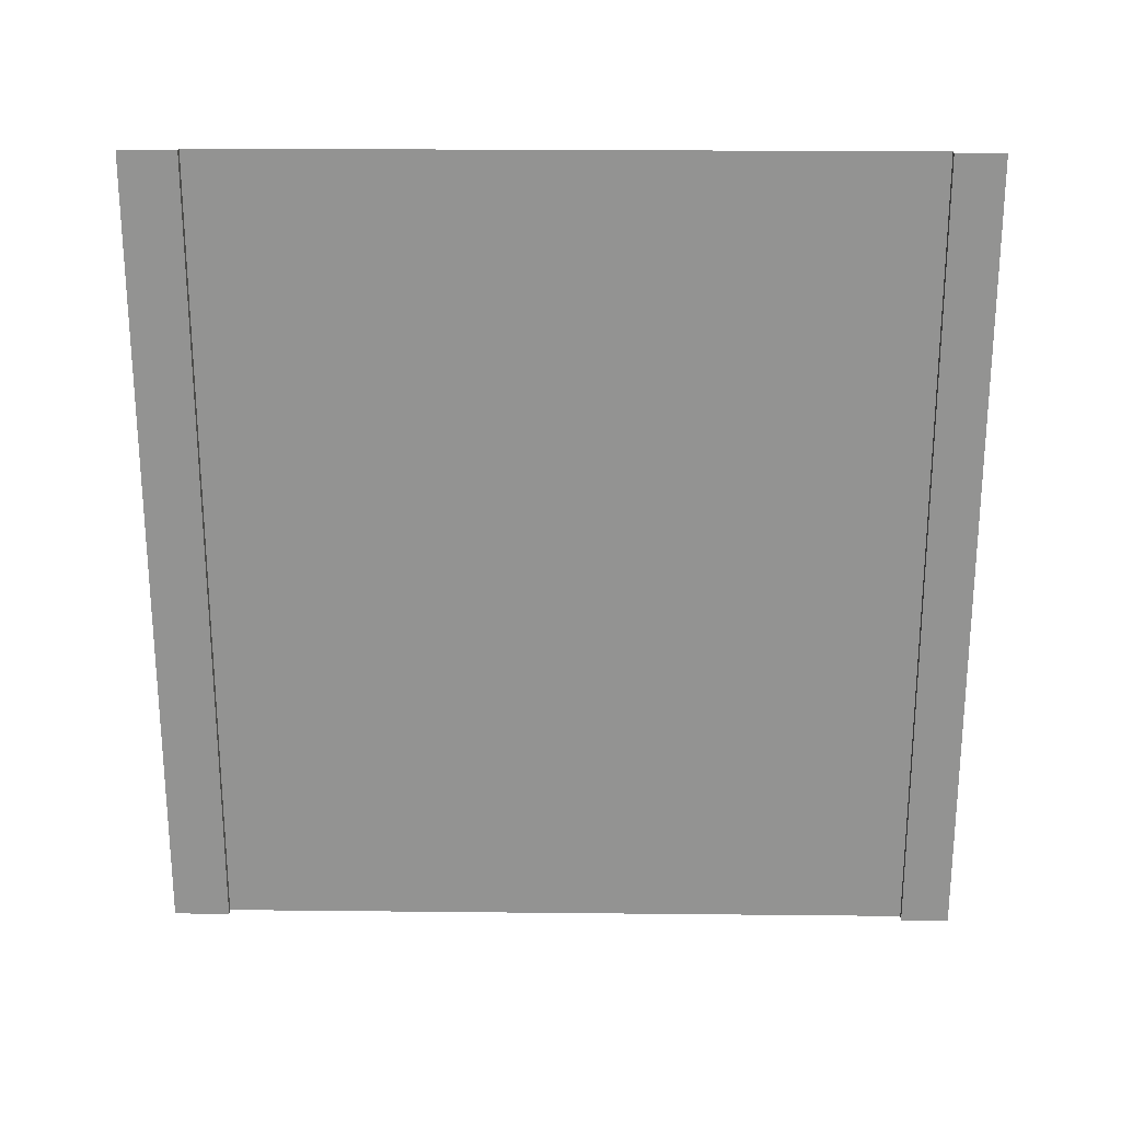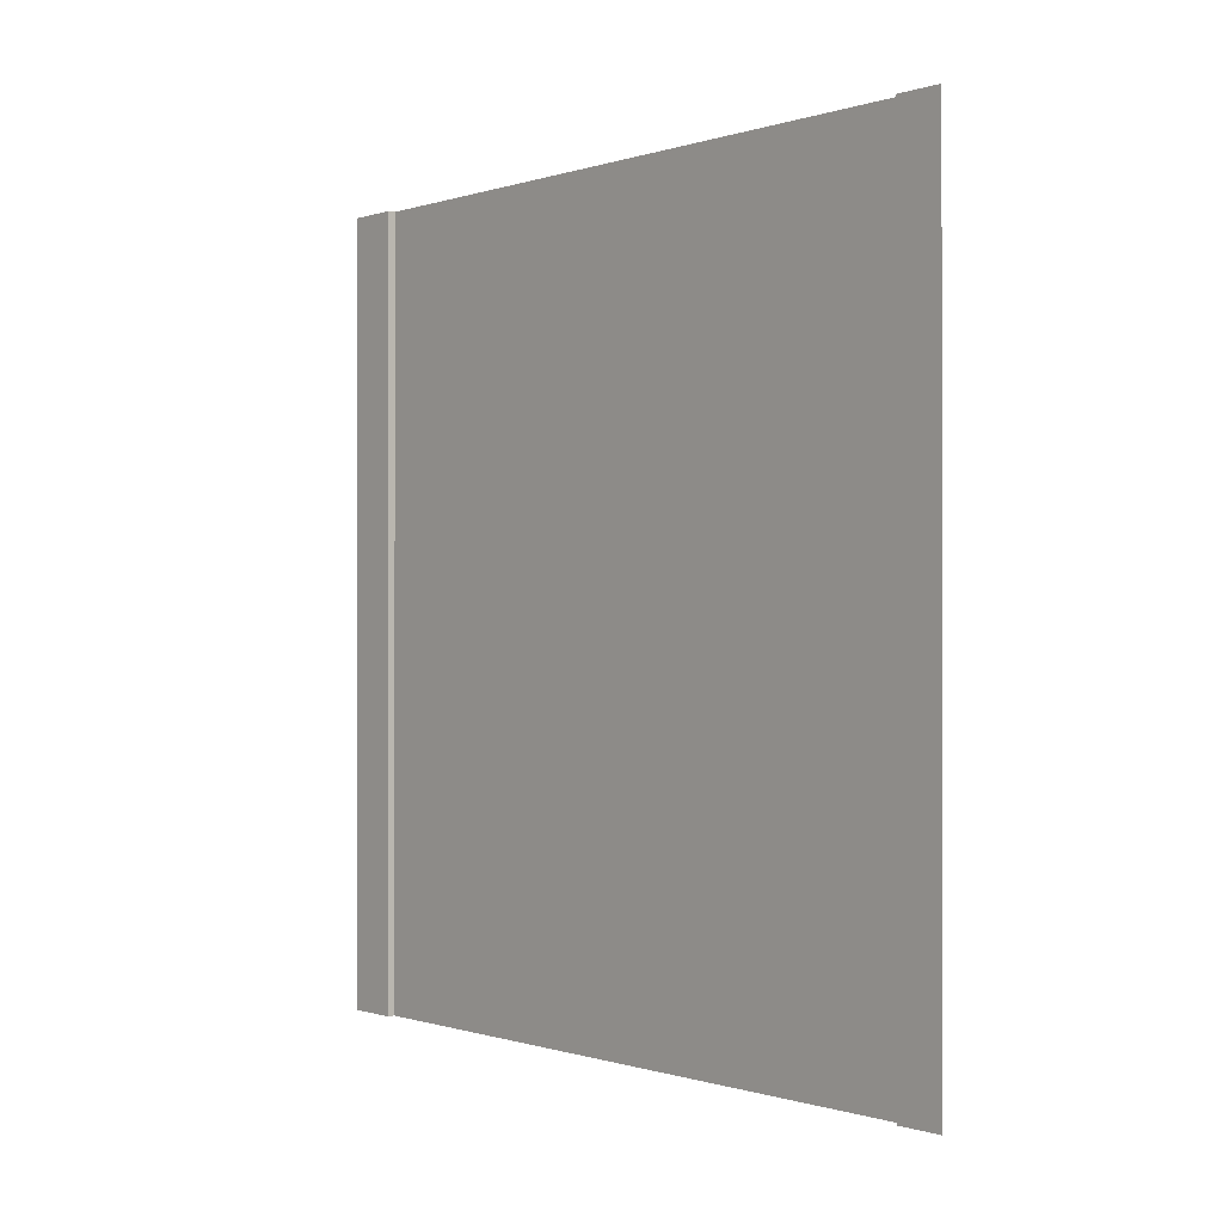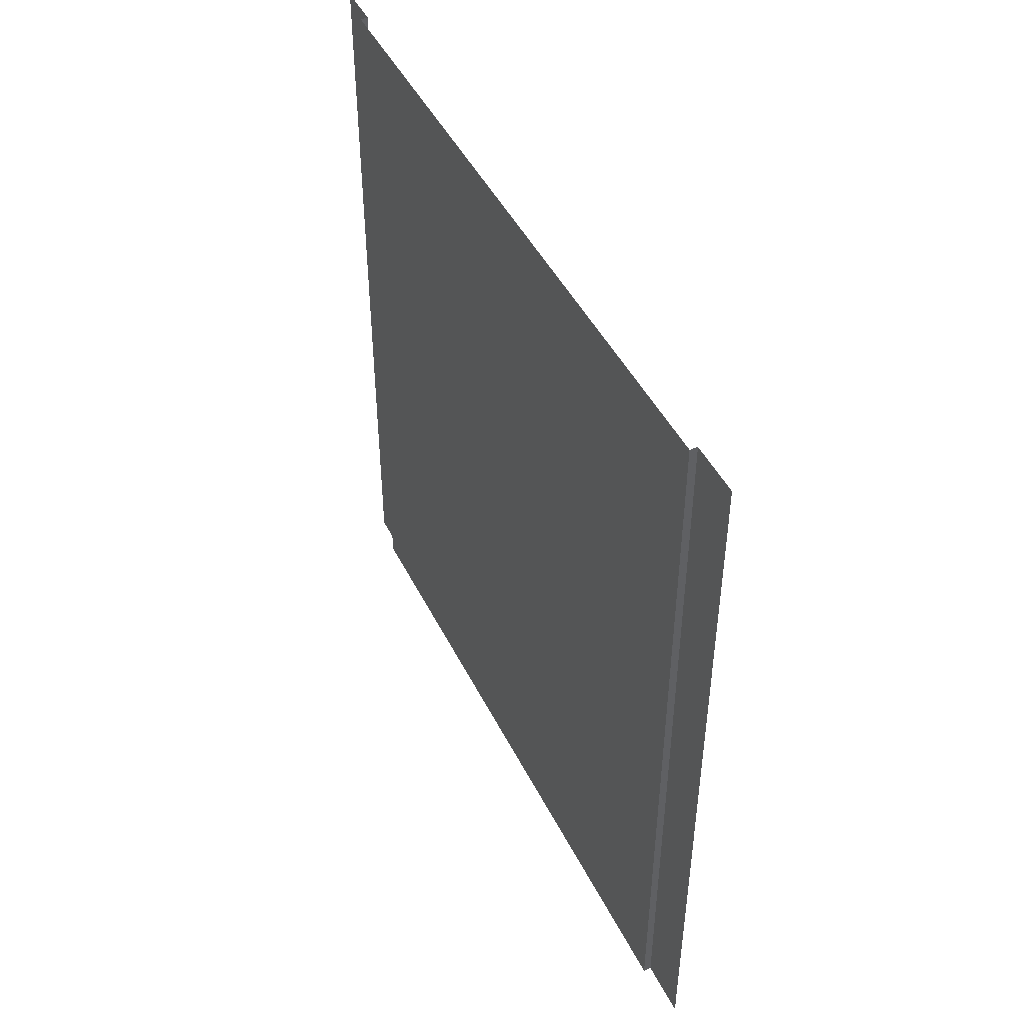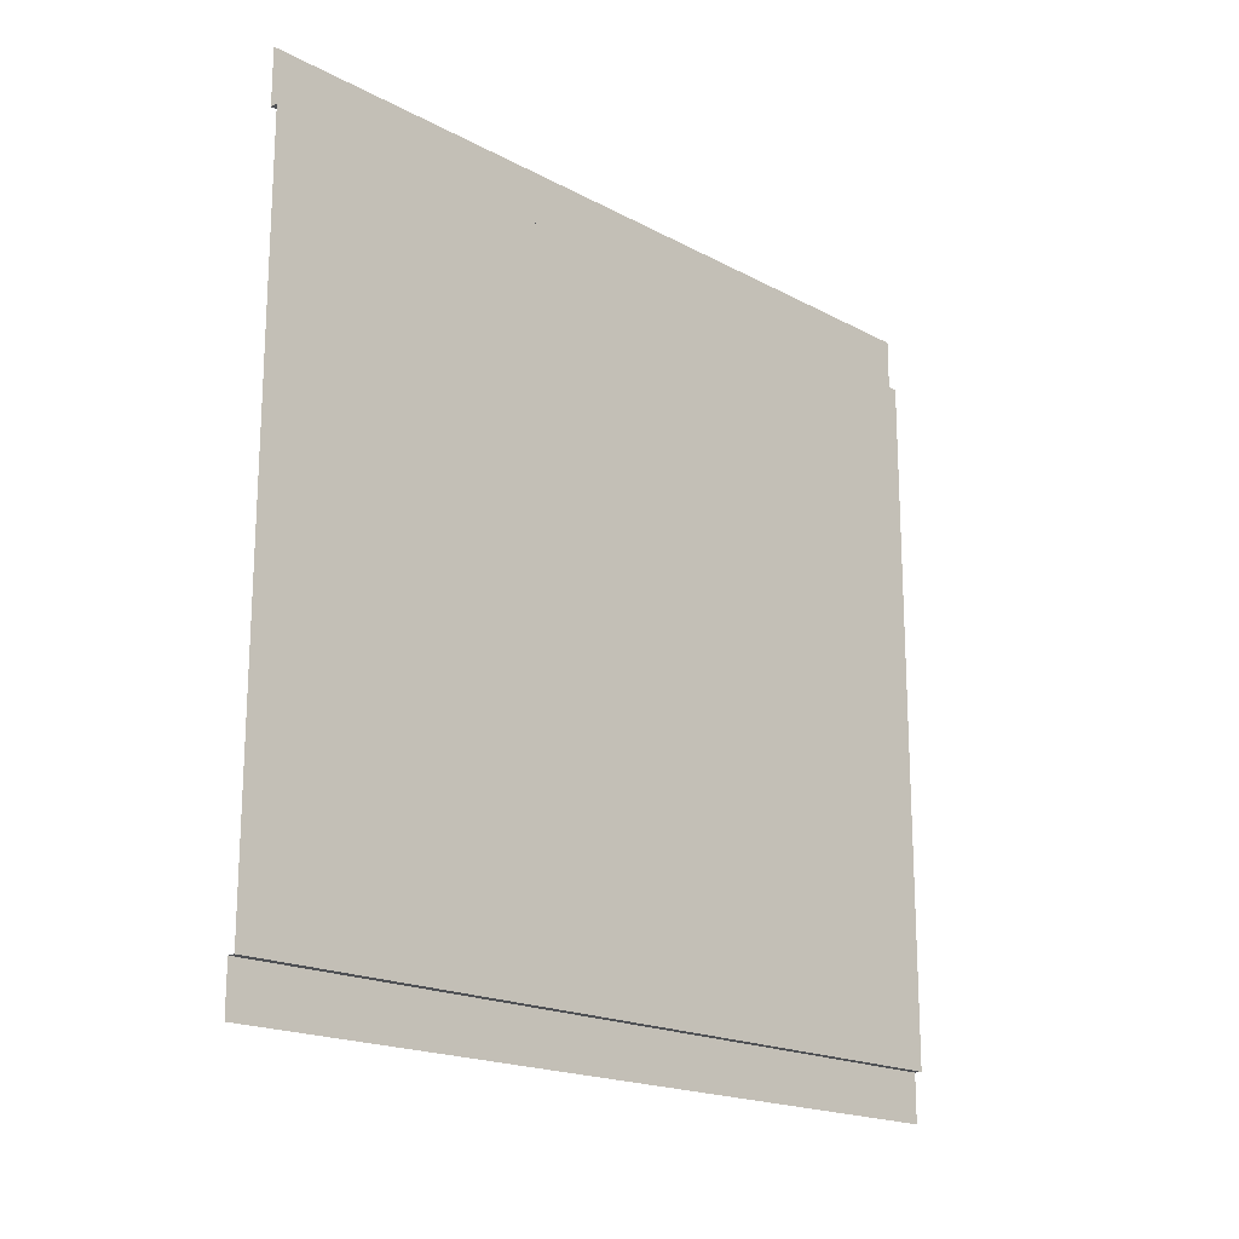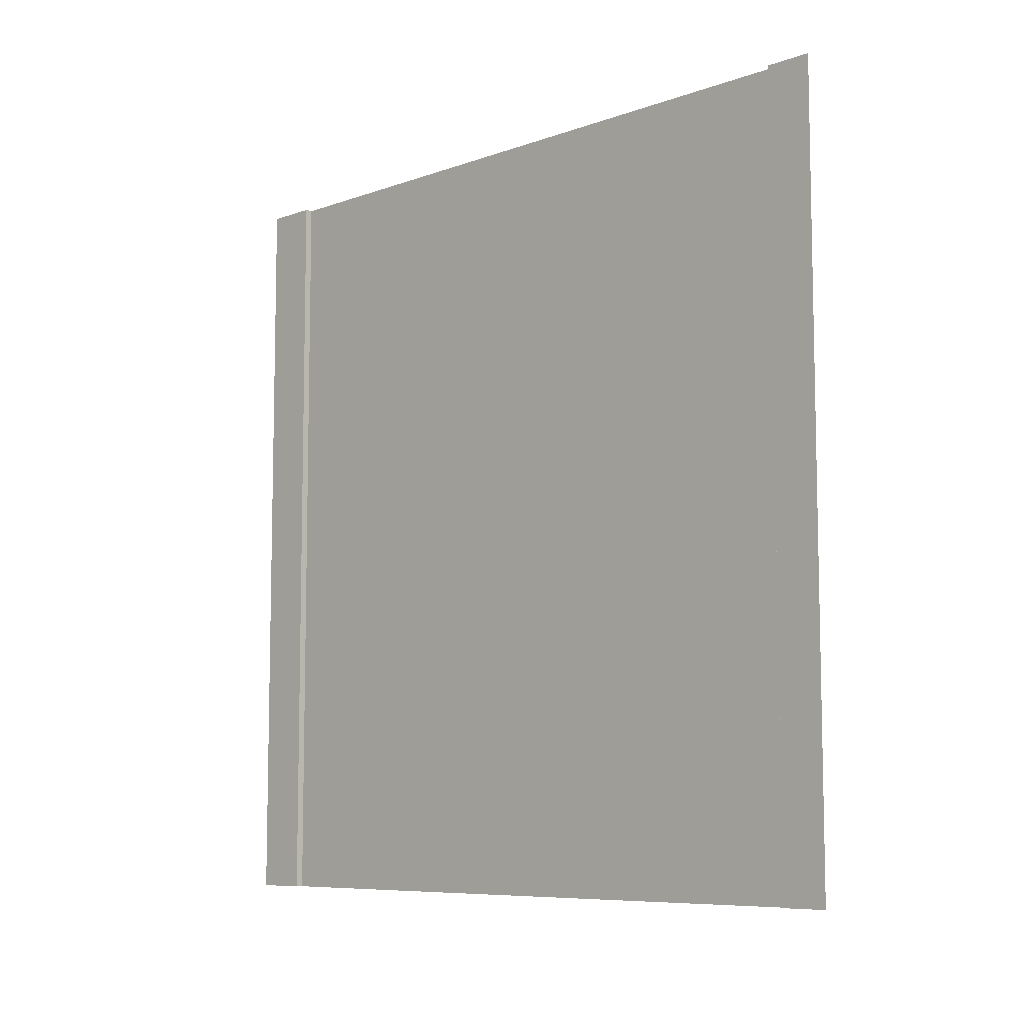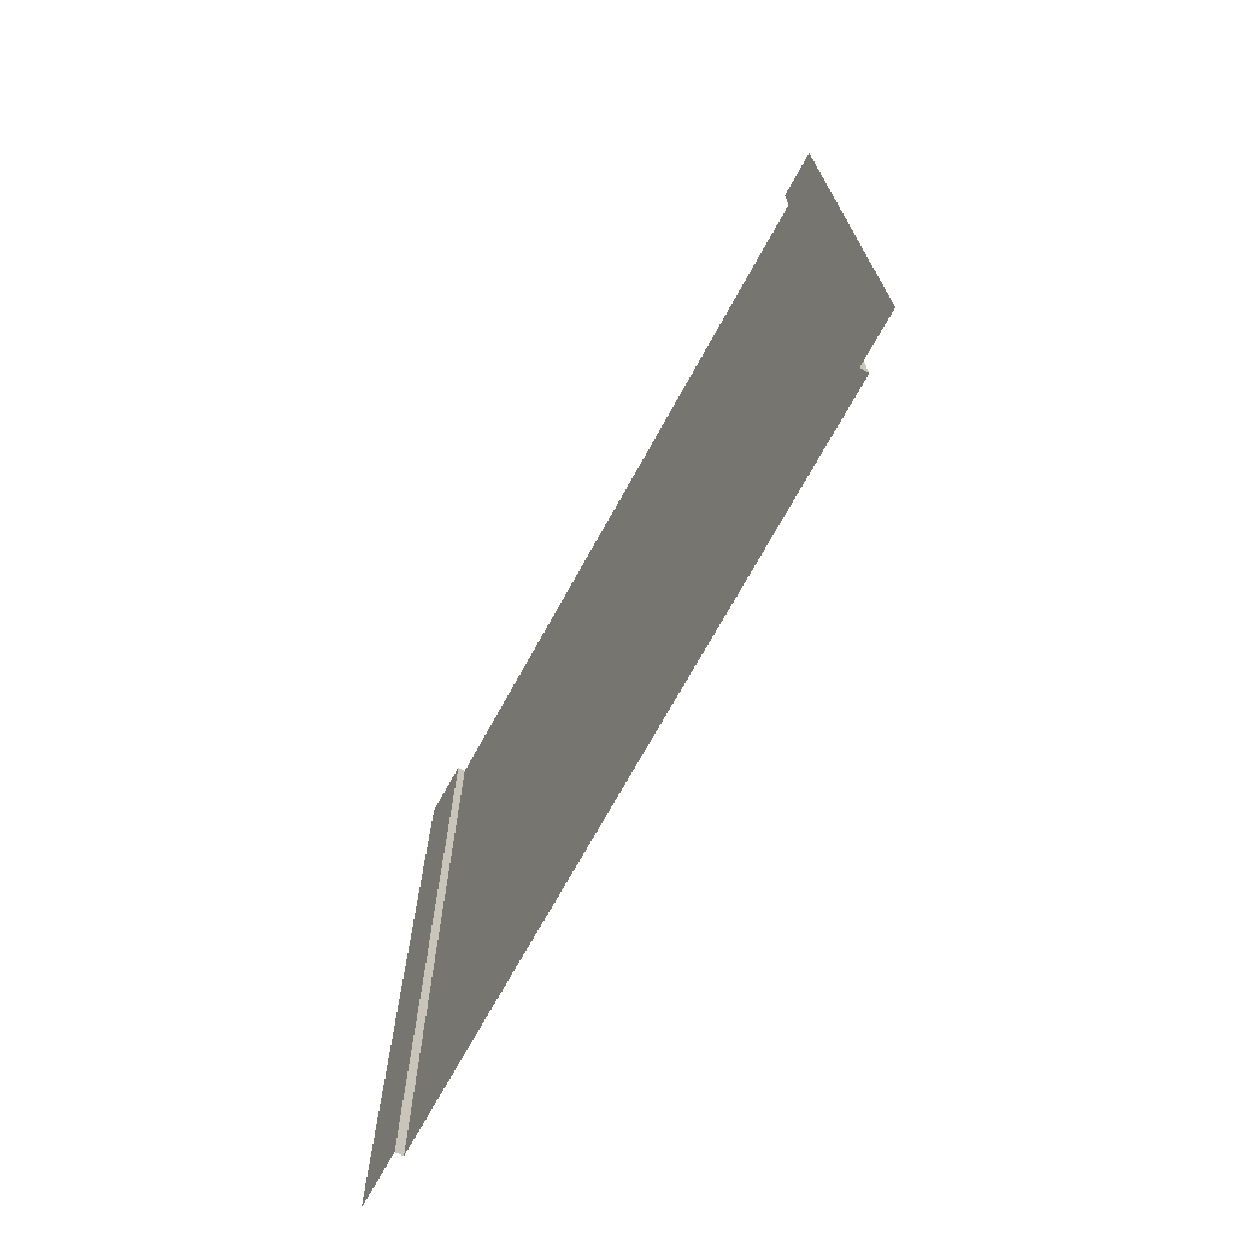
<metadata>
{"format":"obj","ext":"obj","renderer":"f3d","projection":"perspective","resolution":1024,"background":"white","views":[{"elev":23.2,"azim":-89.0,"up":"+Z"},{"elev":-0.4,"azim":-39.5,"up":"+Z"},{"elev":46.3,"azim":154.5,"up":"+Z"},{"elev":-18.7,"azim":44.5,"up":"+Y"},{"elev":-8.0,"azim":-45.2,"up":"+Z"},{"elev":-72.0,"azim":-28.9,"up":"+Z"}]}
</metadata>
<code>
o Face_cont_Box001_OK.009
v 0 -0 3
v 0.02941 2.79 3
v 0.02941 0.1801 3
v 0 3 3
v 0 2.79 3
v 0 0.1801 3
v 0 3 1e-06
v 0 0 0
v 0.02941 2.79 5e-05
v 0 2.79 5e-05
v 0 0.1801 5e-05
v 0.02941 0.1801 5e-05
f 12 3 2 9
f 10 5 4 7
f 11 6 3 12
f 11 8 1 6
f 5 10 9 2

</code>
